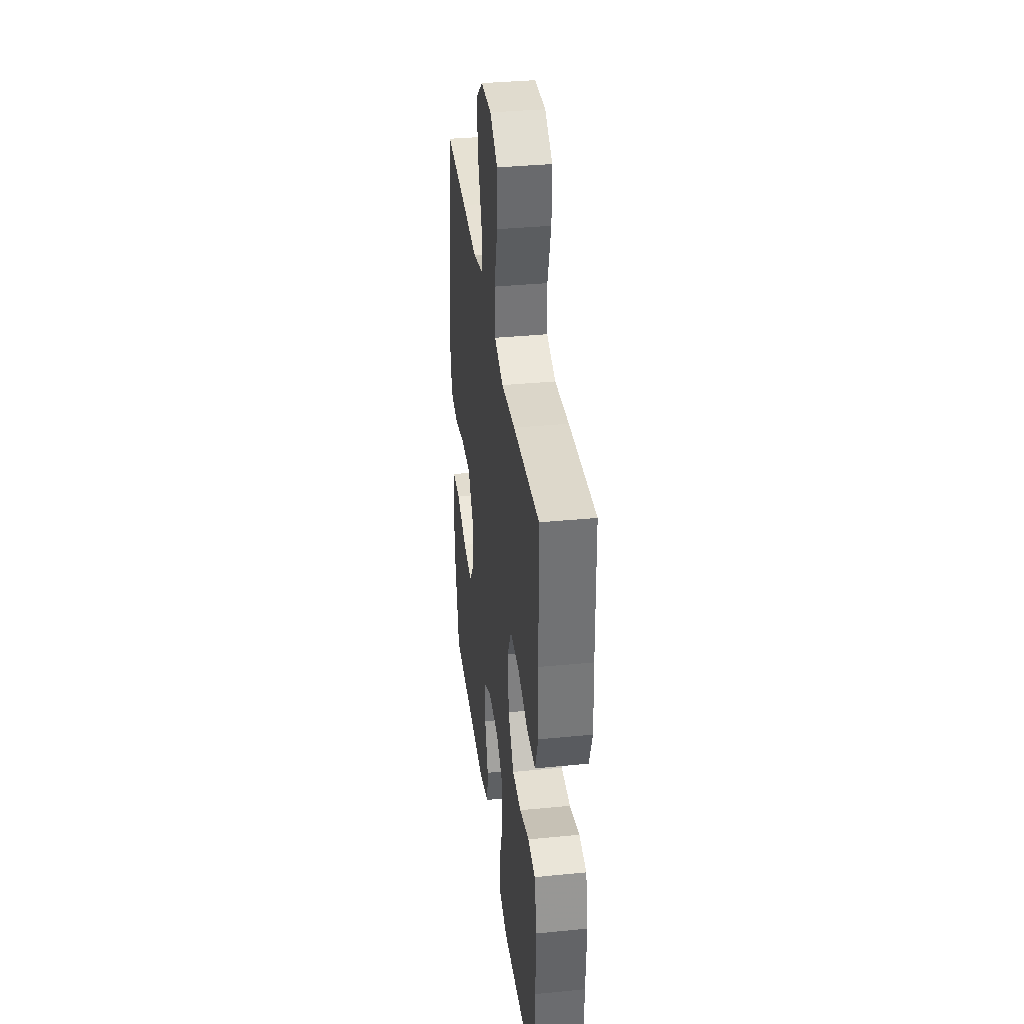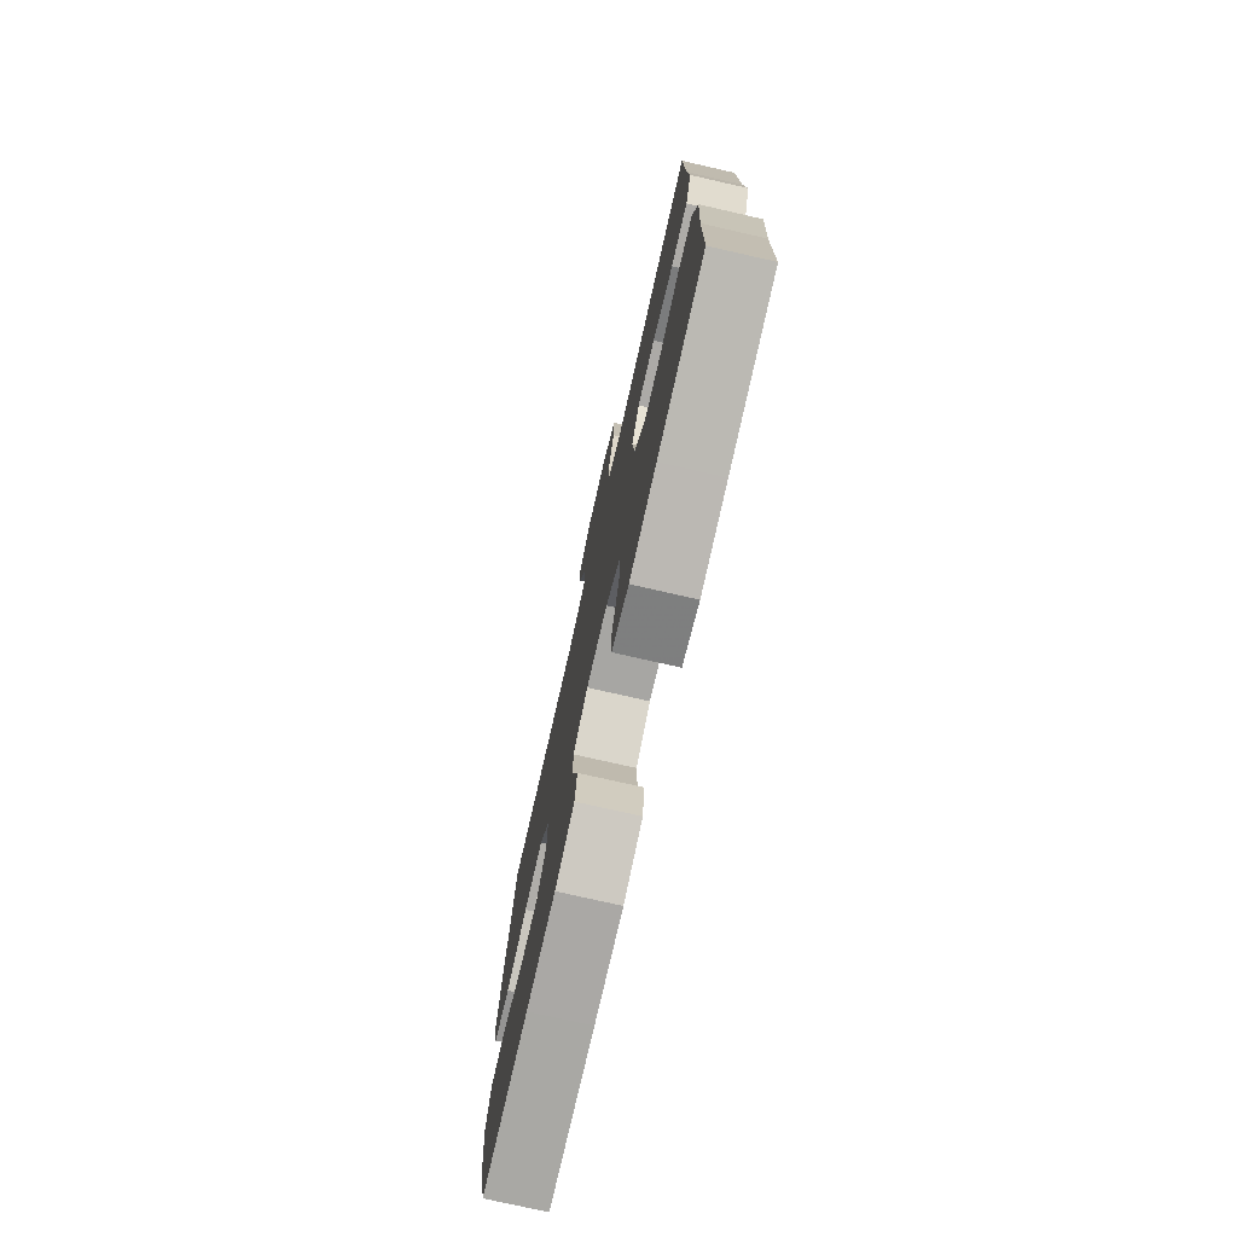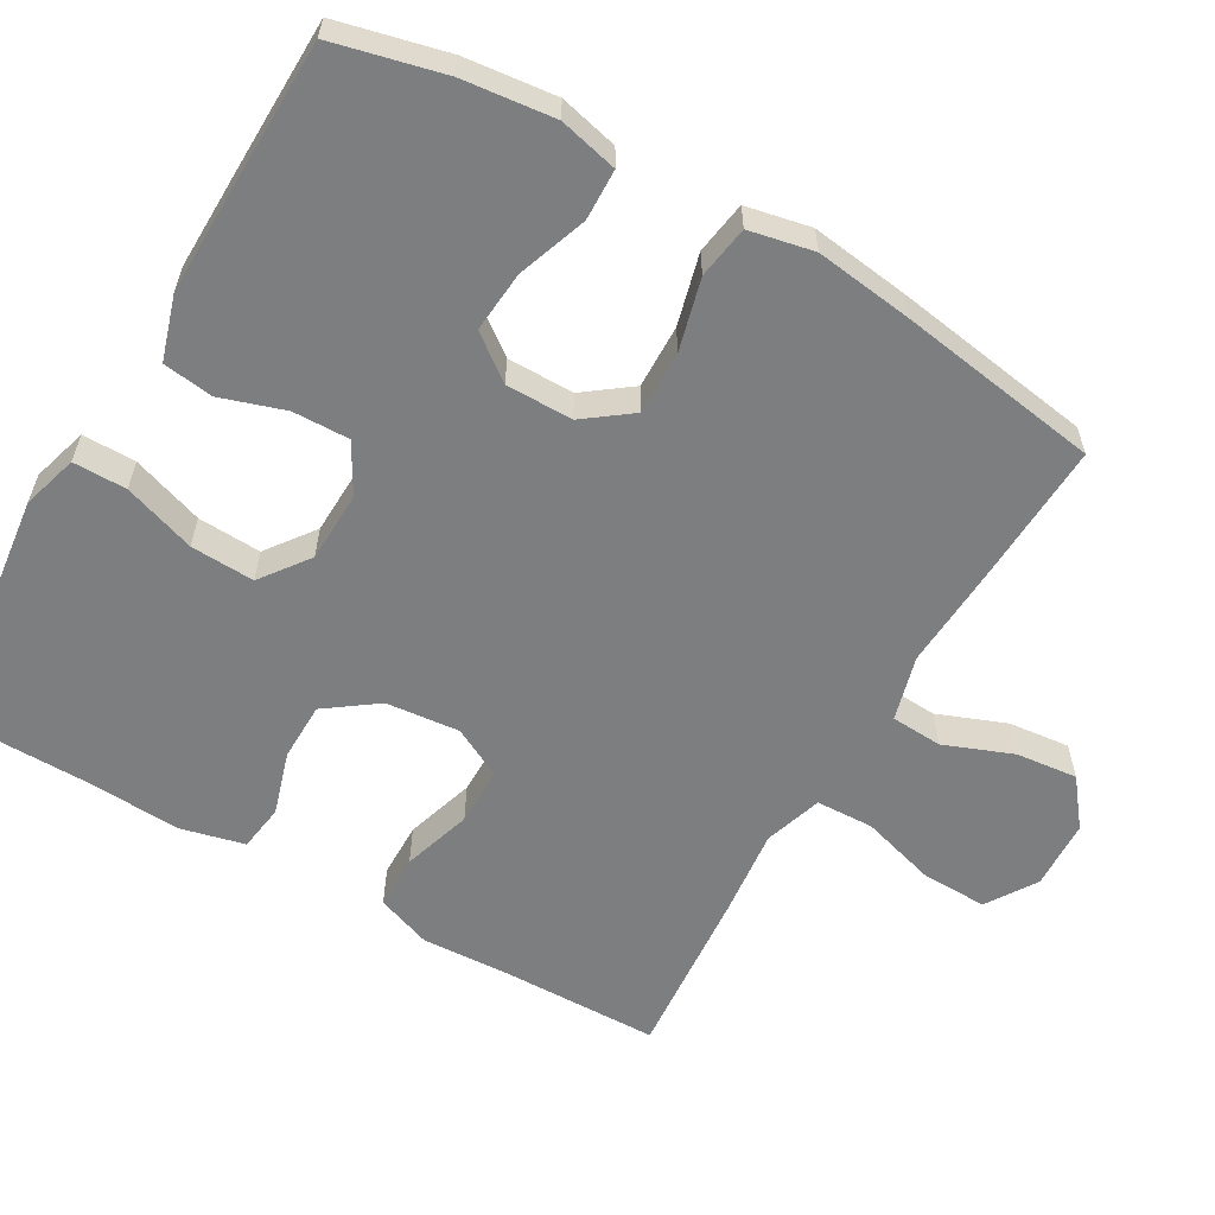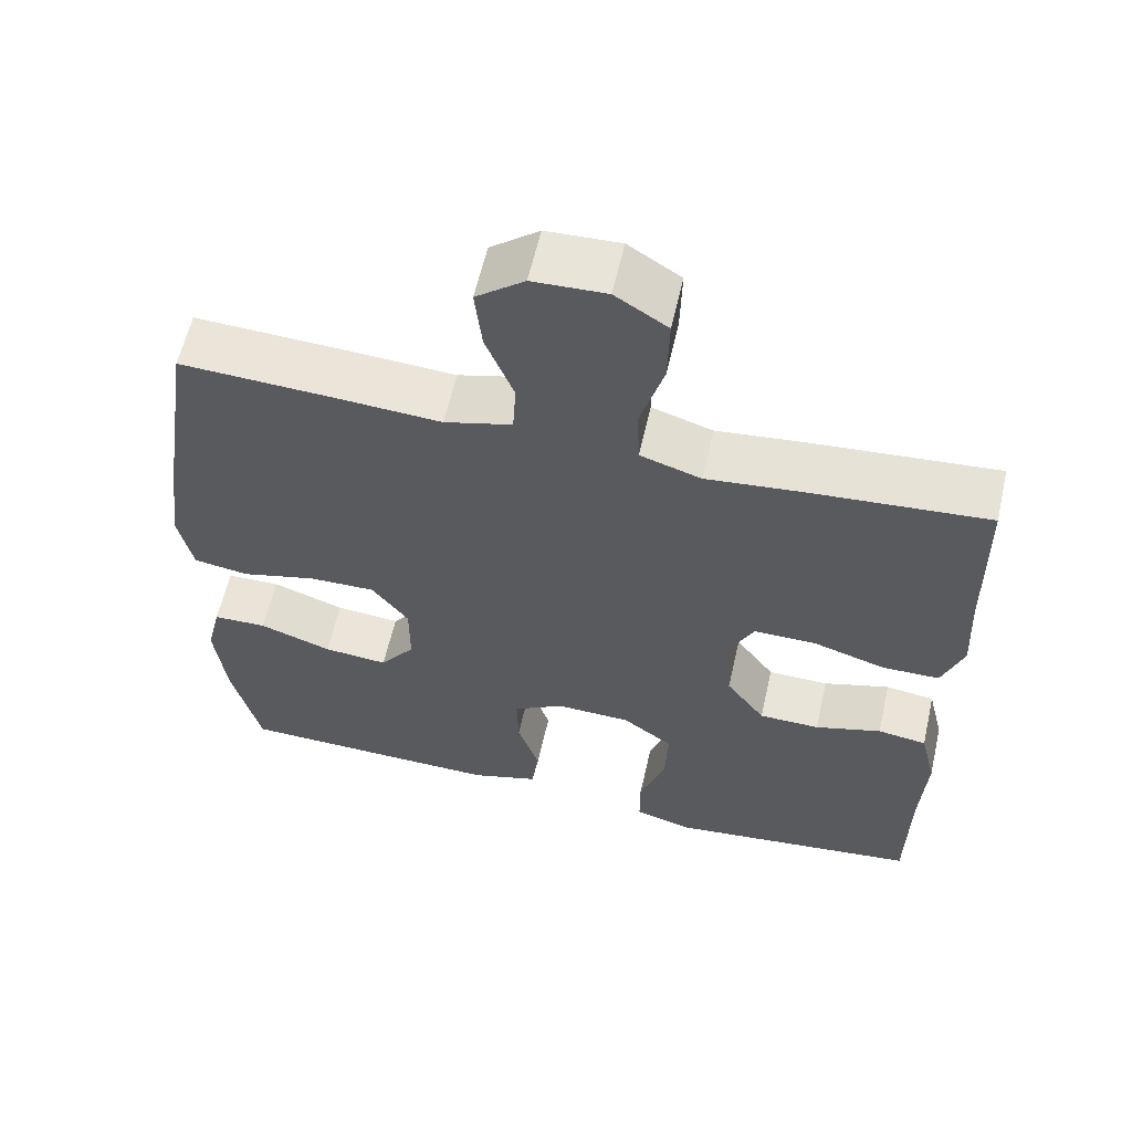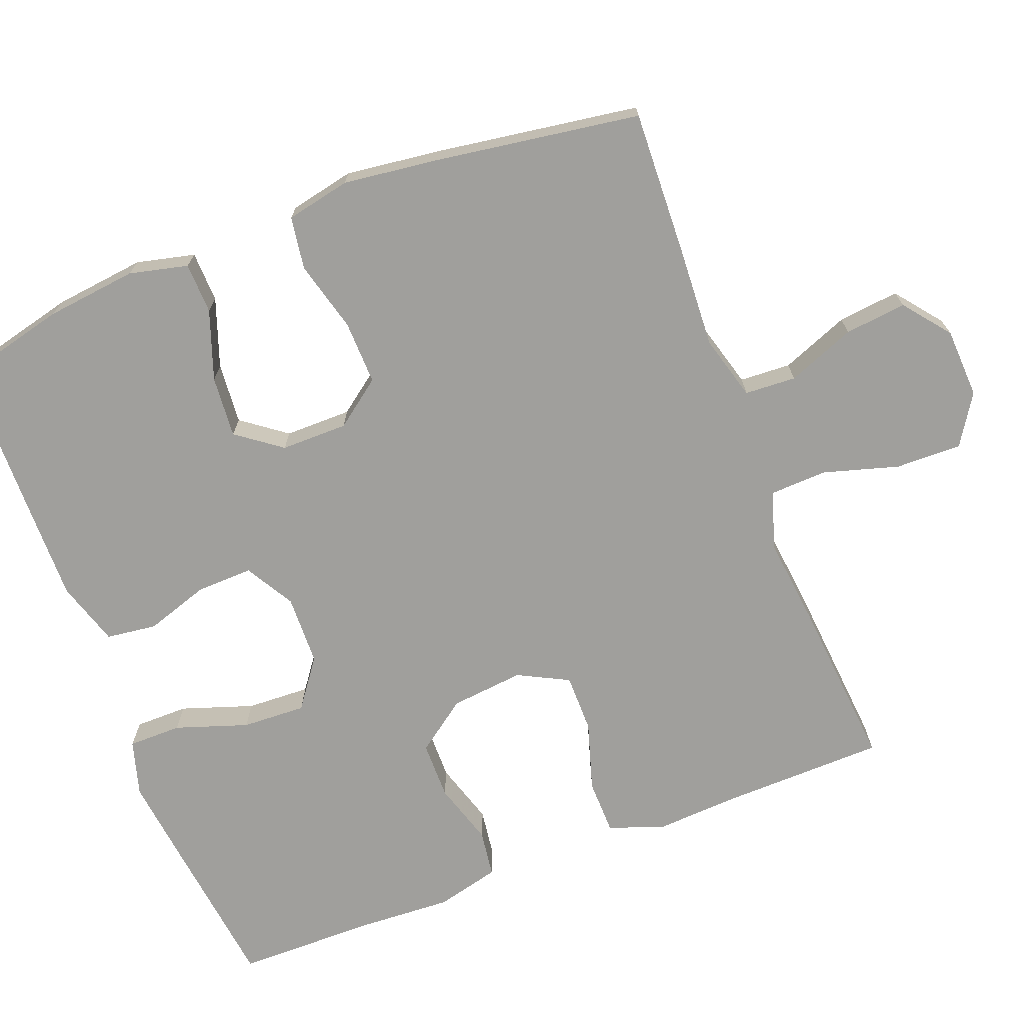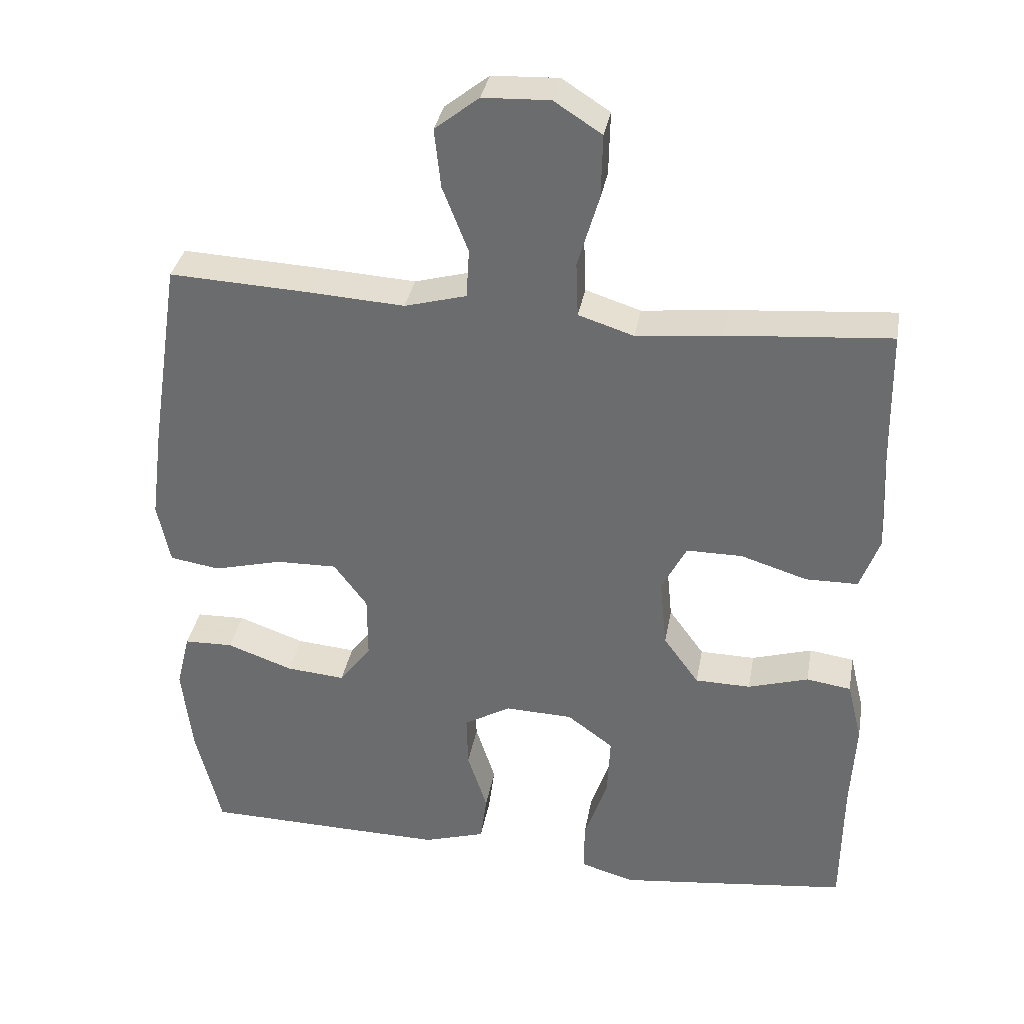
<metadata>
{"format":"obj","ext":"obj","renderer":"f3d","projection":"perspective","resolution":1024,"background":"white","views":[{"elev":36.1,"azim":82.7,"up":"+Z"},{"elev":-76.0,"azim":77.2,"up":"+Z"},{"elev":-59.3,"azim":-120.0,"up":"+Y"},{"elev":60.1,"azim":12.8,"up":"+Z"},{"elev":-71.2,"azim":-68.8,"up":"+Y"},{"elev":34.8,"azim":10.1,"up":"+Z"}]}
</metadata>
<code>
v -0.5 0.07 0.5
v -0.303 0.07 0.491
v -0.168 0.07 0.483
v -0.081 0.07 0.507
v -0.077 0.07 0.576
v -0.113 0.07 0.668
v -0.122 0.07 0.751
v -0.06 0.07 0.8
v 0.034 0.07 0.804
v 0.101 0.07 0.761
v 0.099 0.07 0.672
v 0.069 0.07 0.57
v 0.072 0.07 0.493
v 0.15 0.07 0.468
v 0.27 0.07 0.481
v 0.5 0.07 0.5
v 0.504 0.07 0.281
v 0.51 0.07 0.167
v 0.483 0.07 0.093
v 0.409 0.07 0.092
v 0.316 0.07 0.121
v 0.237 0.07 0.121
v 0.202 0.07 0.053
v 0.212 0.07 -0.046
v 0.262 0.07 -0.115
v 0.34 0.07 -0.116
v 0.425 0.07 -0.09
v 0.488 0.07 -0.099
v 0.509 0.07 -0.185
v 0.502 0.07 -0.313
v 0.5 0.07 -0.5
v 0.293 0.07 -0.525
v 0.174 0.07 -0.539
v 0.099 0.07 -0.517
v 0.099 0.07 -0.445
v 0.132 0.07 -0.348
v 0.136 0.07 -0.262
v 0.071 0.07 -0.214
v -0.024 0.07 -0.211
v -0.09 0.07 -0.249
v -0.088 0.07 -0.325
v -0.06 0.07 -0.411
v -0.069 0.07 -0.479
v -0.156 0.07 -0.506
v -0.288 0.07 -0.504
v -0.5 0.07 -0.5
v -0.536 0.07 -0.352
v -0.55 0.07 -0.229
v -0.531 0.07 -0.15
v -0.462 0.07 -0.148
v -0.369 0.07 -0.181
v -0.286 0.07 -0.188
v -0.241 0.07 -0.128
v -0.241 0.07 -0.038
v -0.288 0.07 0.025
v -0.374 0.07 0.023
v -0.47 0.07 -0.002
v -0.541 0.07 0.009
v -0.559 0.07 0.096
v -0.542 0.07 0.227
v -0.5 0 0.5
v -0.303 0 0.491
v -0.168 0 0.483
v -0.081 0 0.507
v -0.077 0 0.576
v -0.113 0 0.668
v -0.122 0 0.751
v -0.06 0 0.8
v 0.034 0 0.804
v 0.101 0 0.761
v 0.099 0 0.672
v 0.069 0 0.57
v 0.072 0 0.493
v 0.15 0 0.468
v 0.27 0 0.481
v 0.5 0 0.5
v 0.504 0 0.281
v 0.51 0 0.167
v 0.483 0 0.093
v 0.409 0 0.092
v 0.316 0 0.121
v 0.237 0 0.121
v 0.202 0 0.053
v 0.212 0 -0.046
v 0.262 0 -0.115
v 0.34 0 -0.116
v 0.425 0 -0.09
v 0.488 0 -0.099
v 0.509 0 -0.185
v 0.502 0 -0.313
v 0.5 0 -0.5
v 0.293 0 -0.525
v 0.174 0 -0.539
v 0.099 0 -0.517
v 0.099 0 -0.445
v 0.132 0 -0.348
v 0.136 0 -0.262
v 0.071 0 -0.214
v -0.024 0 -0.211
v -0.09 0 -0.249
v -0.088 0 -0.325
v -0.06 0 -0.411
v -0.069 0 -0.479
v -0.156 0 -0.506
v -0.288 0 -0.504
v -0.5 0 -0.5
v -0.536 0 -0.352
v -0.55 0 -0.229
v -0.531 0 -0.15
v -0.462 0 -0.148
v -0.369 0 -0.181
v -0.286 0 -0.188
v -0.241 0 -0.128
v -0.241 0 -0.038
v -0.288 0 0.025
v -0.374 0 0.023
v -0.47 0 -0.002
v -0.541 0 0.009
v -0.559 0 0.096
v -0.542 0 0.227
f 1 2 3
f 60 1 3
f 59 60 3
f 58 59 3
f 57 58 3
f 56 57 3
f 55 56 3 4
f 54 55 4
f 53 54 4
f 49 50 51
f 48 49 51
f 47 48 51
f 46 47 51
f 45 46 51
f 44 45 51
f 43 44 51
f 42 43 51
f 41 42 51
f 40 41 51 52
f 39 40 52 53
f 34 35 36
f 33 34 36
f 32 33 36
f 31 32 36
f 30 31 36
f 30 36 37
f 29 30 37
f 28 29 37
f 27 28 37
f 26 27 37
f 25 26 37 38
f 19 20 21
f 18 19 21
f 17 18 21
f 17 21 22
f 16 17 22
f 15 16 22
f 14 15 22
f 13 14 22 23
f 10 11 12
f 9 10 12
f 8 9 12
f 7 8 12
f 6 7 12
f 5 6 12
f 4 5 12 13
f 13 23 24
f 4 13 24
f 53 4 24
f 38 39 53
f 25 38 53
f 24 25 53
f 63 62 61
f 63 61 120
f 63 120 119
f 63 119 118
f 63 118 117
f 63 117 116
f 64 63 116 115
f 64 115 114
f 64 114 113
f 111 110 109
f 111 109 108
f 111 108 107
f 111 107 106
f 111 106 105
f 111 105 104
f 111 104 103
f 111 103 102
f 111 102 101
f 112 111 101 100
f 113 112 100 99
f 96 95 94
f 96 94 93
f 96 93 92
f 96 92 91
f 96 91 90
f 97 96 90
f 97 90 89
f 97 89 88
f 97 88 87
f 97 87 86
f 98 97 86 85
f 81 80 79
f 81 79 78
f 81 78 77
f 82 81 77
f 82 77 76
f 82 76 75
f 82 75 74
f 83 82 74 73
f 72 71 70
f 72 70 69
f 72 69 68
f 72 68 67
f 72 67 66
f 72 66 65
f 73 72 65 64
f 84 83 73
f 84 73 64
f 84 64 113
f 113 99 98
f 113 98 85
f 113 85 84
f 1 61 62 2
f 2 62 63 3
f 3 63 64 4
f 4 64 65 5
f 5 65 66 6
f 6 66 67 7
f 7 67 68 8
f 8 68 69 9
f 9 69 70 10
f 10 70 71 11
f 11 71 72 12
f 12 72 73 13
f 13 73 74 14
f 14 74 75 15
f 15 75 76 16
f 16 76 77 17
f 17 77 78 18
f 18 78 79 19
f 19 79 80 20
f 20 80 81 21
f 21 81 82 22
f 22 82 83 23
f 23 83 84 24
f 24 84 85 25
f 25 85 86 26
f 26 86 87 27
f 27 87 88 28
f 28 88 89 29
f 29 89 90 30
f 30 90 91 31
f 31 91 92 32
f 32 92 93 33
f 33 93 94 34
f 34 94 95 35
f 35 95 96 36
f 36 96 97 37
f 37 97 98 38
f 38 98 99 39
f 39 99 100 40
f 40 100 101 41
f 41 101 102 42
f 42 102 103 43
f 43 103 104 44
f 44 104 105 45
f 45 105 106 46
f 46 106 107 47
f 47 107 108 48
f 48 108 109 49
f 49 109 110 50
f 50 110 111 51
f 51 111 112 52
f 52 112 113 53
f 53 113 114 54
f 54 114 115 55
f 55 115 116 56
f 56 116 117 57
f 57 117 118 58
f 58 118 119 59
f 59 119 120 60
f 60 120 61 1

</code>
